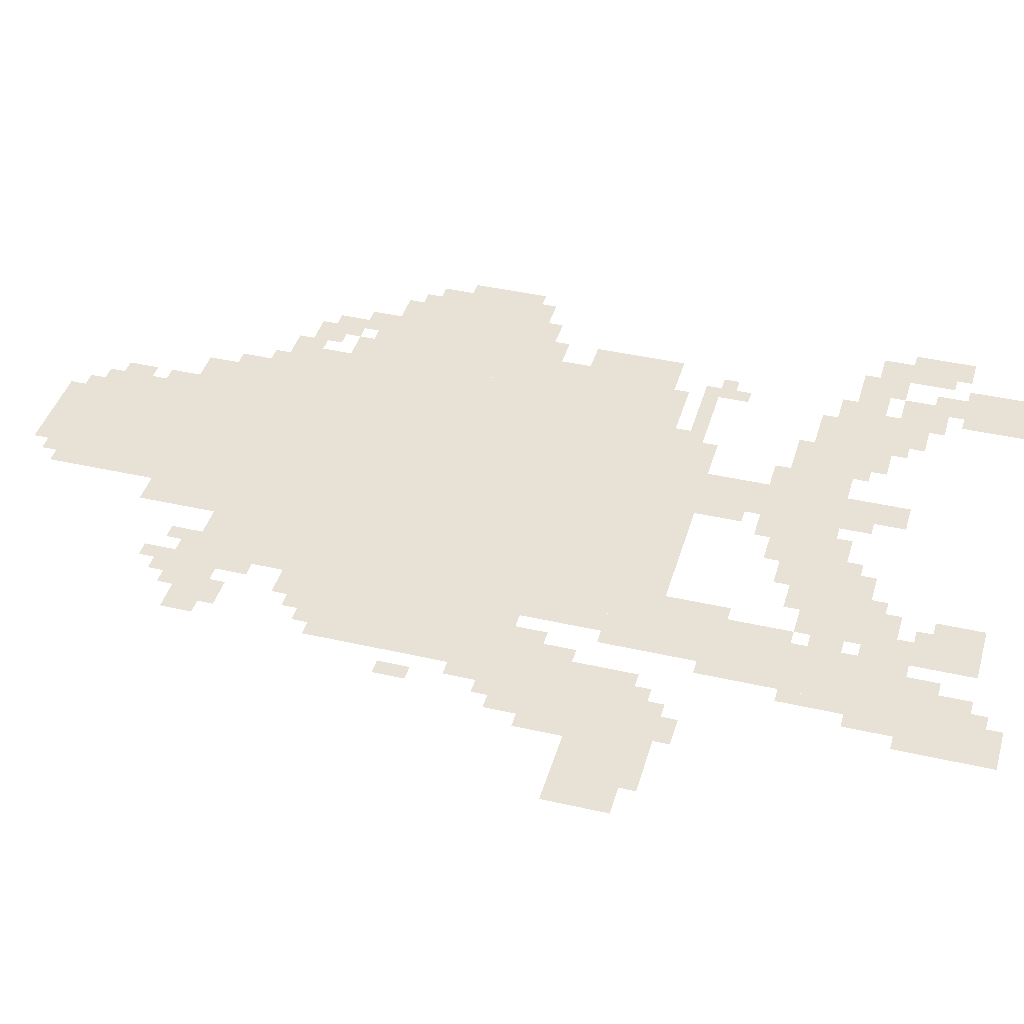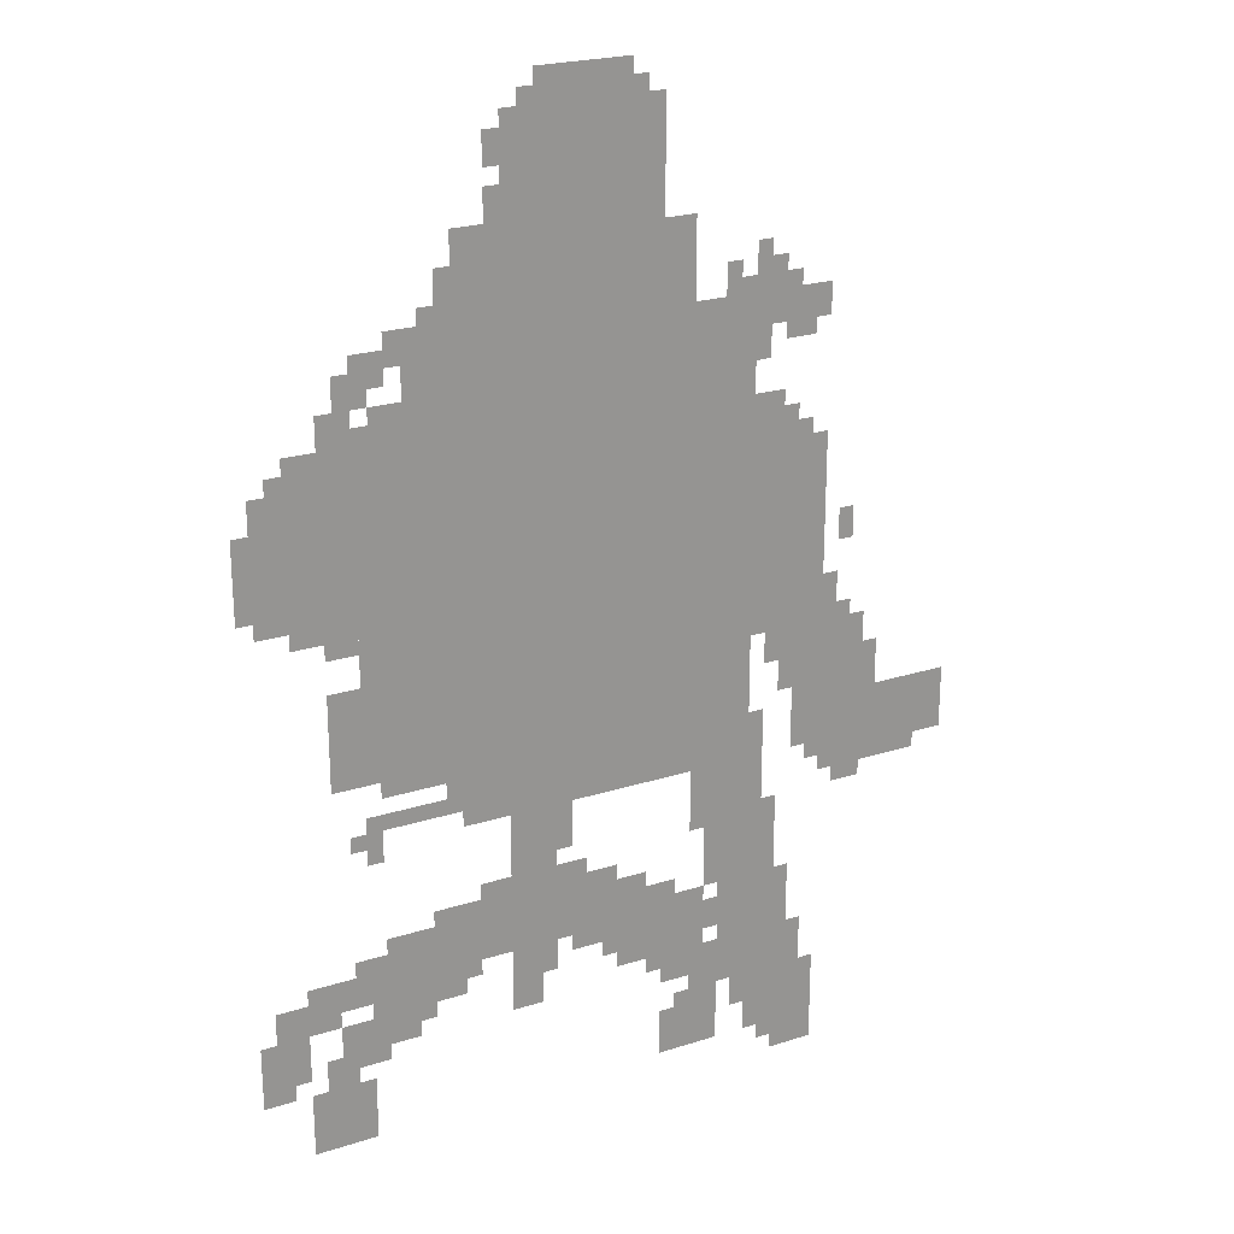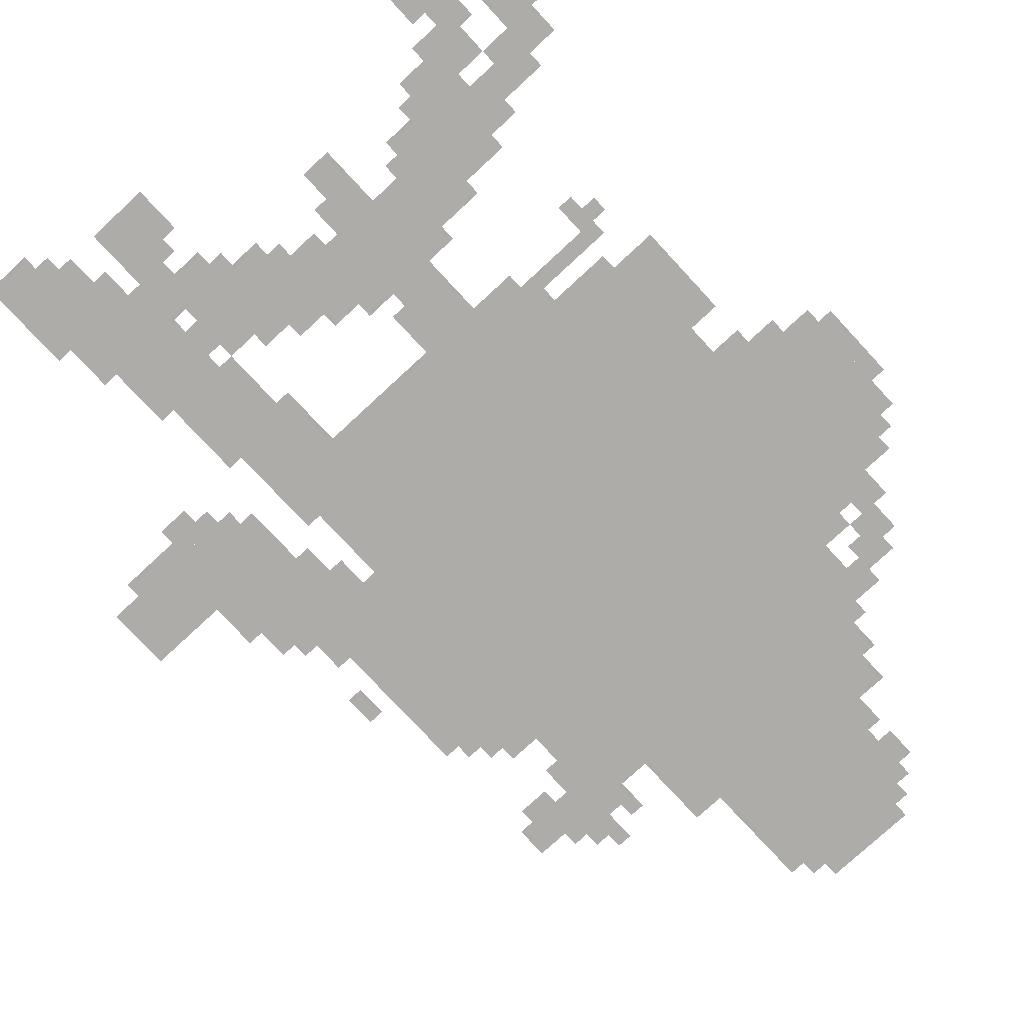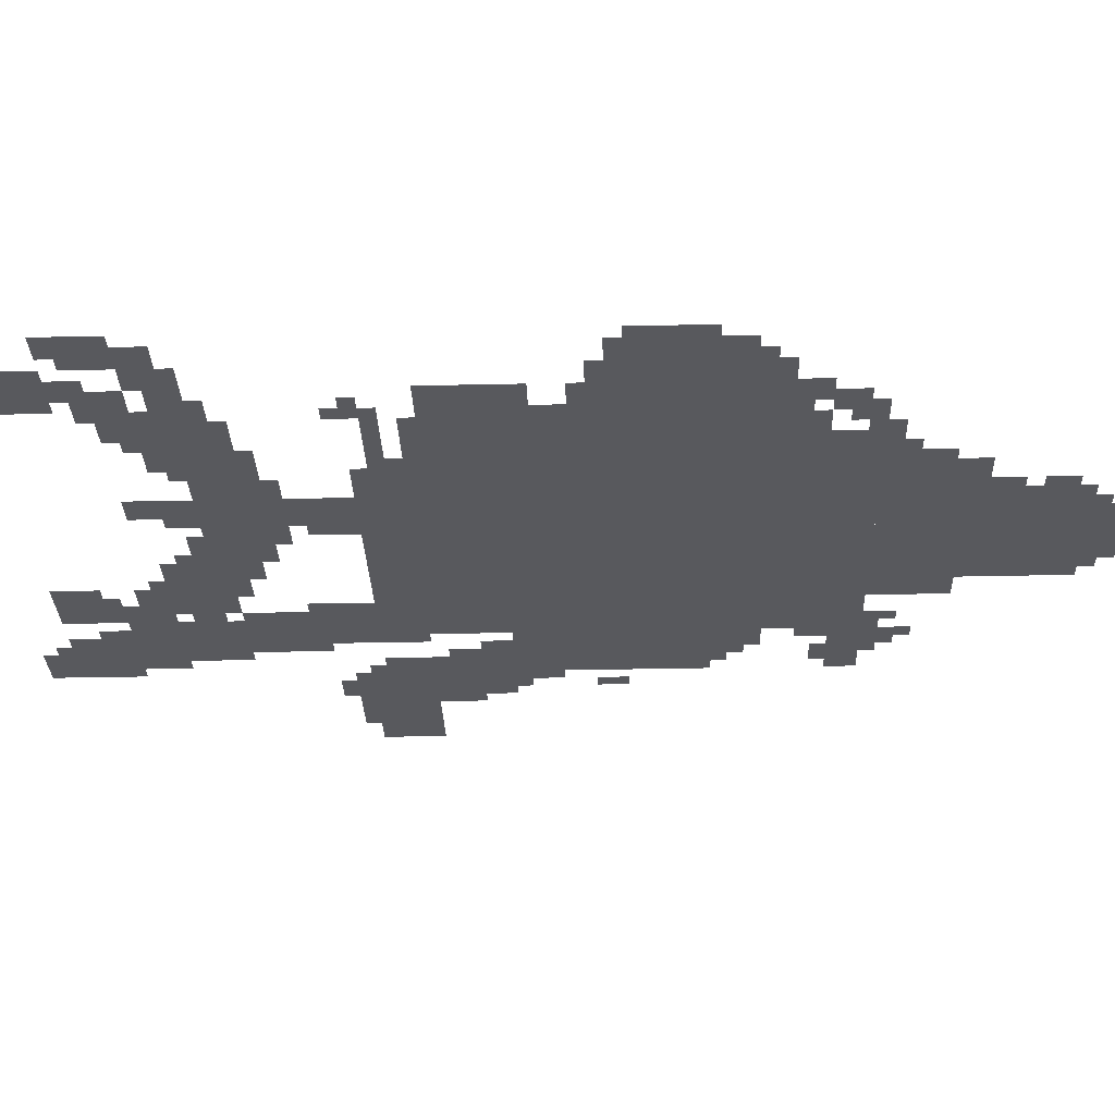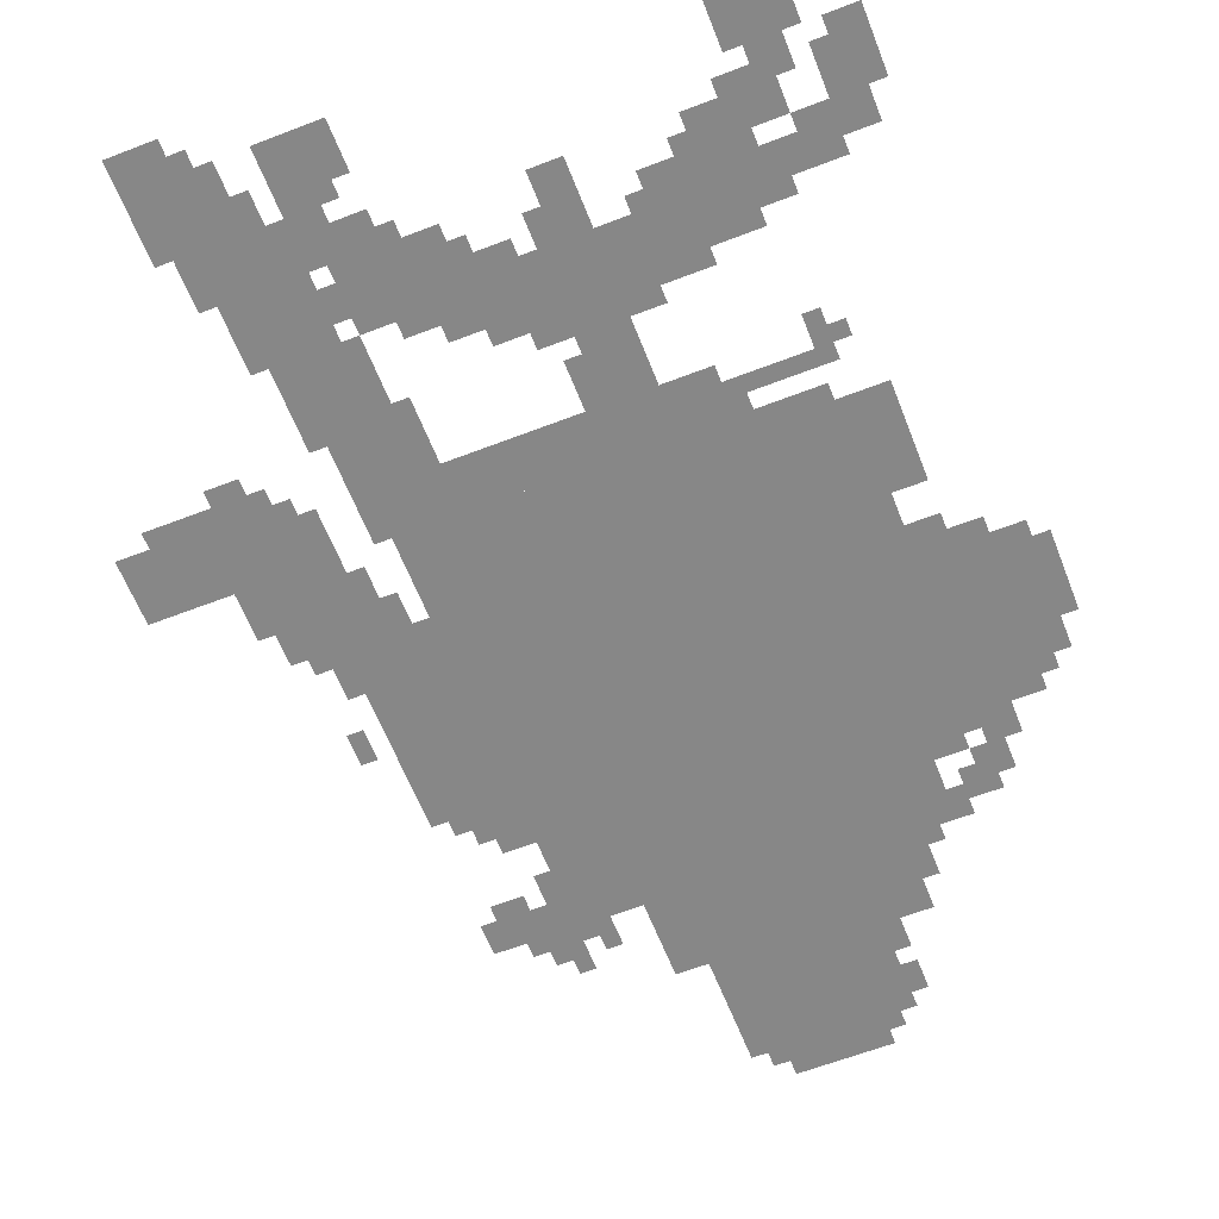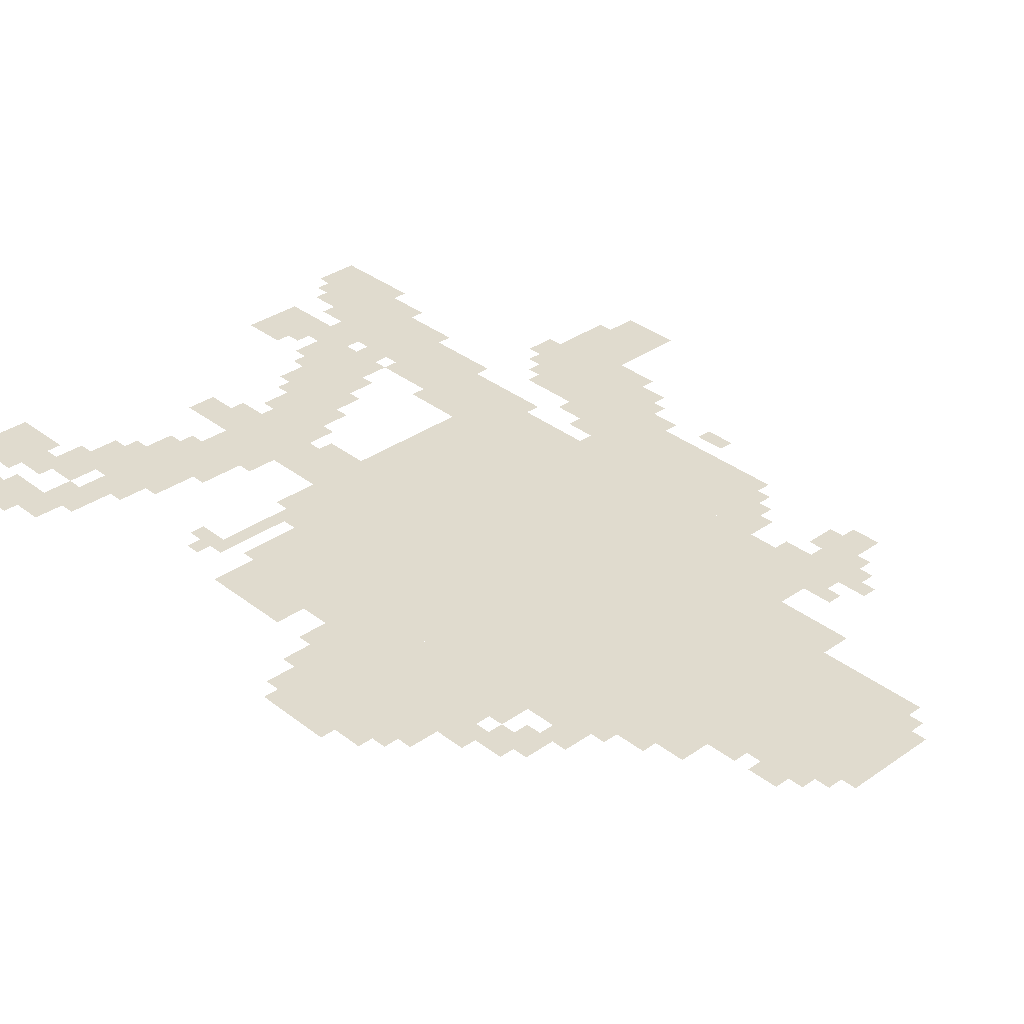
<metadata>
{"format":"obj","ext":"obj","renderer":"f3d","projection":"perspective","resolution":1024,"background":"white","views":[{"elev":40.5,"azim":-74.3,"up":"+Z"},{"elev":22.9,"azim":151.4,"up":"+Y"},{"elev":-76.8,"azim":42.8,"up":"+Z"},{"elev":-30.0,"azim":91.9,"up":"+Z"},{"elev":-62.3,"azim":21.4,"up":"+Z"},{"elev":33.7,"azim":136.5,"up":"+Z"}]}
</metadata>
<code>
g yuekegongjue_4_rw-mesh
v -320 767 0
v -320 1183 0
v -1024 1183 0
v -1024 767 0
v -320 1183 0
v -320 1599 0
v -1024 1599 0
v -1024 1183 0
v -512 1599 0
v -512 1983 0
v -832 1983 0
v -832 1599 0
v -96 1087 0
v -96 1439 0
v -320 1439 0
v -320 1087 0
v -1024 927 0
v -1024 1311 0
v -1184 1311 0
v -1184 927 0
v -1120 671 0
v -1120 927 0
v -1280 927 0
v -1280 671 0
v -416 671 0
v -416 767 0
v -736 767 0
v -736 671 0
v -160 799 0
v -160 991 0
v -320 991 0
v -320 799 0
v -736 671 0
v -736 767 0
v -1056 767 0
v -1056 671 0
v -256 383 0
v -256 479 0
v -544 479 0
v -544 383 0
v -1280 639 0
v -1280 767 0
v -1472 767 0
v -1472 639 0
v -544 383 0
v -544 479 0
v -800 479 0
v -800 383 0
v -960 383 0
v -960 575 0
v -1088 575 0
v -1088 383 0
v -960 191 0
v -960 383 0
v -1088 383 0
v -1088 191 0
v -1024 63 0
v -1024 191 0
v -1184 191 0
v -1184 63 0
v -800 255 0
v -800 415 0
v -928 415 0
v -928 255 0
v -512 479 0
v -512 671 0
v -608 671 0
v -608 479 0
v -416 1599 0
v -416 1791 0
v -512 1791 0
v -512 1599 0
v -96 63 0
v -96 191 0
v -224 191 0
v -224 63 0
v -896 575 0
v -896 671 0
v -1056 671 0
v -1056 575 0
v 0 223 0
v 0 319 0
v -96 319 0
v -96 223 0
v -224 991 0
v -224 1087 0
v -320 1087 0
v -320 991 0
v -512 255 0
v -512 383 0
v -576 383 0
v -576 255 0
v -32 1247 0
v -32 1375 0
v -96 1375 0
v -96 1247 0
v -32 1119 0
v -32 1247 0
v -96 1247 0
v -96 1119 0
v -32 351 0
v -32 383 0
v -256 383 0
v -256 351 0
v -1088 0 0
v -1088 63 0
v -1184 63 0
v -1184 0 0
v -704 319 0
v -704 383 0
v -800 383 0
v -800 319 0
v -1024 1311 0
v -1024 1407 0
v -1088 1407 0
v -1088 1311 0
v -832 63 0
v -832 159 0
v -896 159 0
v -896 63 0
v -1024 1535 0
v -1024 1599 0
v -1120 1599 0
v -1120 1535 0
v -896 63 0
v -896 159 0
v -960 159 0
v -960 63 0
v -672 1983 0
v -672 2047 0
v -768 2047 0
v -768 1983 0
v -896 159 0
v -896 255 0
v -960 255 0
v -960 159 0
v -256 351 0
v -256 383 0
v -448 383 0
v -448 351 0
v -576 1983 0
v -576 2047 0
v -672 2047 0
v -672 1983 0
v -832 1663 0
v -832 1759 0
v -896 1759 0
v -896 1663 0
v -1056 863 0
v -1056 927 0
v -1120 927 0
v -1120 863 0
v -608 479 0
v -608 543 0
v -672 543 0
v -672 479 0
v -1184 607 0
v -1184 639 0
v -1312 639 0
v -1312 607 0
v -1120 1535 0
v -1120 1599 0
v -1184 1599 0
v -1184 1535 0
v -832 1599 0
v -832 1663 0
v -896 1663 0
v -896 1599 0
v -1088 287 0
v -1088 415 0
v -1120 415 0
v -1120 287 0
v -128 191 0
v -128 255 0
v -192 255 0
v -192 191 0
v 0 1215 0
v 0 1311 0
v -32 1311 0
v -32 1215 0
v -160 1439 0
v -160 1471 0
v -256 1471 0
v -256 1439 0
v -96 383 0
v -96 415 0
v -192 415 0
v -192 383 0
v -160 255 0
v -160 287 0
v -256 287 0
v -256 255 0
v -928 479 0
v -928 575 0
v -960 575 0
v -960 479 0
v -352 479 0
v -352 511 0
v -448 511 0
v -448 479 0
v -320 319 0
v -320 351 0
v -416 351 0
v -416 319 0
v -224 703 0
v -224 735 0
v -320 735 0
v -320 703 0
v -1088 191 0
v -1088 287 0
v -1120 287 0
v -1120 191 0
v -320 703 0
v -320 735 0
v -416 735 0
v -416 703 0
v -224 319 0
v -224 351 0
v -320 351 0
v -320 319 0
v -160 287 0
v -160 319 0
v -256 319 0
v -256 287 0
v -1312 607 0
v -1312 639 0
v -1408 639 0
v -1408 607 0
v -256 287 0
v -256 319 0
v -352 319 0
v -352 287 0
v -960 1599 0
v -960 1631 0
v -1056 1631 0
v -1056 1599 0
v -256 767 0
v -256 799 0
v -320 799 0
v -320 767 0
v -160 1055 0
v -160 1087 0
v -224 1087 0
v -224 1055 0
v -480 1887 0
v -480 1951 0
v -512 1951 0
v -512 1887 0
v -192 671 0
v -192 703 0
v -256 703 0
v -256 671 0
v -1088 799 0
v -1088 863 0
v -1120 863 0
v -1120 799 0
v -1216 1087 0
v -1216 1151 0
v -1248 1151 0
v -1248 1087 0
v -256 1535 0
v -256 1599 0
v -288 1599 0
v -288 1535 0
v -1024 1631 0
v -1024 1695 0
v -1056 1695 0
v -1056 1631 0
v -480 1791 0
v -480 1855 0
v -512 1855 0
v -512 1791 0
v -1024 1471 0
v -1024 1535 0
v -1056 1535 0
v -1056 1471 0
v -1088 1311 0
v -1088 1375 0
v -1120 1375 0
v -1120 1311 0
v -256 1471 0
v -256 1503 0
v -320 1503 0
v -320 1471 0
v -1088 1503 0
v -1088 1535 0
v -1152 1535 0
v -1152 1503 0
v -192 223 0
v -192 255 0
v -256 255 0
v -256 223 0
v -736 287 0
v -736 319 0
v -800 319 0
v -800 287 0
v -928 319 0
v -928 383 0
v -960 383 0
v -960 319 0
v -992 127 0
v -992 191 0
v -1024 191 0
v -1024 127 0
v 0 191 0
v 0 223 0
v -64 223 0
v -64 191 0
v -832 223 0
v -832 255 0
v -896 255 0
v -896 223 0
v -640 351 0
v -640 383 0
v -704 383 0
v -704 351 0
v -672 479 0
v -672 511 0
v -736 511 0
v -736 479 0
v -448 511 0
v -448 543 0
v -512 543 0
v -512 511 0
v -1216 575 0
v -1216 607 0
v -1280 607 0
v -1280 575 0
v -576 319 0
v -576 383 0
v -608 383 0
v -608 319 0
v -800 415 0
v -800 447 0
v -864 447 0
v -864 415 0
v -192 415 0
v -192 447 0
v -256 447 0
v -256 415 0
v -1216 639 0
v -1216 671 0
v -1280 671 0
v -1280 639 0
v -1152 639 0
v -1152 671 0
v -1216 671 0
v -1216 639 0
v -384 1599 0
v -384 1663 0
v -416 1663 0
v -416 1599 0
v -288 1599 0
v -288 1631 0
v -352 1631 0
v -352 1599 0
v -96 319 0
v -96 351 0
v -160 351 0
v -160 319 0
v -32 319 0
v -32 351 0
v -96 351 0
v -96 319 0
v -384 1663 0
v -384 1727 0
v -416 1727 0
v -416 1663 0
v 0 1151 0
v 0 1215 0
v -32 1215 0
v -32 1151 0
v -256 1439 0
v -256 1471 0
v -320 1471 0
v -320 1439 0
v -1056 1599 0
v -1056 1631 0
v -1120 1631 0
v -1120 1599 0
v -256 255 0
v -256 287 0
v -320 287 0
v -320 255 0
v -448 479 0
v -448 511 0
v -512 511 0
v -512 479 0
v -928 415 0
v -928 479 0
v -960 479 0
v -960 415 0
v -1280 799 0
v -1280 863 0
v -1312 863 0
v -1312 799 0
v -608 607 0
v -608 671 0
v -640 671 0
v -640 607 0
v -1120 223 0
v -1120 287 0
v -1152 287 0
v -1152 223 0
v -192 383 0
v -192 415 0
v -256 415 0
v -256 383 0
v -1184 959 0
v -1184 1023 0
v -1216 1023 0
v -1216 959 0
v -224 1535 0
v -224 1599 0
v -256 1599 0
v -256 1535 0
v -192 1503 0
v -192 1567 0
v -224 1567 0
v -224 1503 0
v -288 1567 0
v -288 1599 0
v -320 1599 0
v -320 1567 0
v -64 1375 0
v -64 1407 0
v -96 1407 0
v -96 1375 0
v -1120 1311 0
v -1120 1343 0
v -1152 1343 0
v -1152 1311 0
v -160 1471 0
v -160 1503 0
v -192 1503 0
v -192 1471 0
v -1056 31 0
v -1056 63 0
v -1088 63 0
v -1088 31 0
v -896 543 0
v -896 575 0
v -928 575 0
v -928 543 0
v -224 639 0
v -224 671 0
v -256 671 0
v -256 639 0
v -384 735 0
v -384 767 0
v -416 767 0
v -416 735 0
v -864 159 0
v -864 191 0
v -896 191 0
v -896 159 0
v -1216 927 0
v -1216 959 0
v -1248 959 0
v -1248 927 0
v -928 255 0
v -928 287 0
v -960 287 0
v -960 255 0
v -1056 1631 0
v -1056 1663 0
v -1088 1663 0
v -1088 1631 0
v -192 1471 0
v -192 1503 0
v -224 1503 0
v -224 1471 0
v -224 1503 0
v -224 1535 0
v -256 1535 0
v -256 1503 0
v -1184 927 0
v -1184 959 0
v -1216 959 0
v -1216 927 0
v -608 575 0
v -608 607 0
v -640 607 0
v -640 575 0
v -1280 767 0
v -1280 799 0
v -1312 799 0
v -1312 767 0
v -352 1599 0
v -352 1631 0
v -384 1631 0
v -384 1599 0
v -352 1631 0
v -352 1663 0
v -384 1663 0
v -384 1631 0
v -960 1631 0
v -960 1663 0
v -992 1663 0
v -992 1631 0
v -768 1983 0
v -768 2015 0
v -800 2015 0
v -800 1983 0
v -1120 191 0
v -1120 223 0
v -1152 223 0
v -1152 191 0
v -544 1983 0
v -544 2015 0
v -576 2015 0
v -576 1983 0
g yuekegongjue_4_rw-mesh_0
f 3 2 1
f 1 4 3
f 7 6 5
f 5 8 7
f 11 10 9
f 9 12 11
f 15 14 13
f 13 16 15
f 19 18 17
f 17 20 19
f 23 22 21
f 21 24 23
f 27 26 25
f 25 28 27
f 31 30 29
f 29 32 31
f 35 34 33
f 33 36 35
f 39 38 37
f 37 40 39
f 43 42 41
f 41 44 43
f 47 46 45
f 45 48 47
f 51 50 49
f 49 52 51
f 55 54 53
f 53 56 55
f 59 58 57
f 57 60 59
f 63 62 61
f 61 64 63
f 67 66 65
f 65 68 67
f 71 70 69
f 69 72 71
f 75 74 73
f 73 76 75
f 79 78 77
f 77 80 79
f 83 82 81
f 81 84 83
f 87 86 85
f 85 88 87
f 91 90 89
f 89 92 91
f 95 94 93
f 93 96 95
f 99 98 97
f 97 100 99
f 103 102 101
f 101 104 103
f 107 106 105
f 105 108 107
f 111 110 109
f 109 112 111
f 115 114 113
f 113 116 115
f 119 118 117
f 117 120 119
f 123 122 121
f 121 124 123
f 127 126 125
f 125 128 127
f 131 130 129
f 129 132 131
f 135 134 133
f 133 136 135
f 139 138 137
f 137 140 139
f 143 142 141
f 141 144 143
f 147 146 145
f 145 148 147
f 151 150 149
f 149 152 151
f 155 154 153
f 153 156 155
f 159 158 157
f 157 160 159
f 163 162 161
f 161 164 163
f 167 166 165
f 165 168 167
f 171 170 169
f 169 172 171
f 175 174 173
f 173 176 175
f 179 178 177
f 177 180 179
f 183 182 181
f 181 184 183
f 187 186 185
f 185 188 187
f 191 190 189
f 189 192 191
f 195 194 193
f 193 196 195
f 199 198 197
f 197 200 199
f 203 202 201
f 201 204 203
f 207 206 205
f 205 208 207
f 211 210 209
f 209 212 211
f 215 214 213
f 213 216 215
f 219 218 217
f 217 220 219
f 223 222 221
f 221 224 223
f 227 226 225
f 225 228 227
f 231 230 229
f 229 232 231
f 235 234 233
f 233 236 235
f 239 238 237
f 237 240 239
f 243 242 241
f 241 244 243
f 247 246 245
f 245 248 247
f 251 250 249
f 249 252 251
f 255 254 253
f 253 256 255
f 259 258 257
f 257 260 259
f 263 262 261
f 261 264 263
f 267 266 265
f 265 268 267
f 271 270 269
f 269 272 271
f 275 274 273
f 273 276 275
f 279 278 277
f 277 280 279
f 283 282 281
f 281 284 283
f 287 286 285
f 285 288 287
f 291 290 289
f 289 292 291
f 295 294 293
f 293 296 295
f 299 298 297
f 297 300 299
f 303 302 301
f 301 304 303
f 307 306 305
f 305 308 307
f 311 310 309
f 309 312 311
f 315 314 313
f 313 316 315
f 319 318 317
f 317 320 319
f 323 322 321
f 321 324 323
f 327 326 325
f 325 328 327
f 331 330 329
f 329 332 331
f 335 334 333
f 333 336 335
f 339 338 337
f 337 340 339
f 343 342 341
f 341 344 343
f 347 346 345
f 345 348 347
f 351 350 349
f 349 352 351
f 355 354 353
f 353 356 355
f 359 358 357
f 357 360 359
f 363 362 361
f 361 364 363
f 367 366 365
f 365 368 367
f 371 370 369
f 369 372 371
f 375 374 373
f 373 376 375
f 379 378 377
f 377 380 379
f 383 382 381
f 381 384 383
f 387 386 385
f 385 388 387
f 391 390 389
f 389 392 391
f 395 394 393
f 393 396 395
f 399 398 397
f 397 400 399
f 403 402 401
f 401 404 403
f 407 406 405
f 405 408 407
f 411 410 409
f 409 412 411
f 415 414 413
f 413 416 415
f 419 418 417
f 417 420 419
f 423 422 421
f 421 424 423
f 427 426 425
f 425 428 427
f 431 430 429
f 429 432 431
f 435 434 433
f 433 436 435
f 439 438 437
f 437 440 439
f 443 442 441
f 441 444 443
f 447 446 445
f 445 448 447
f 451 450 449
f 449 452 451
f 455 454 453
f 453 456 455
f 459 458 457
f 457 460 459
f 463 462 461
f 461 464 463
f 467 466 465
f 465 468 467
f 471 470 469
f 469 472 471
f 475 474 473
f 473 476 475
f 479 478 477
f 477 480 479
f 483 482 481
f 481 484 483
f 487 486 485
f 485 488 487
f 491 490 489
f 489 492 491
f 495 494 493
f 493 496 495
f 499 498 497
f 497 500 499
f 503 502 501
f 501 504 503
f 507 506 505
f 505 508 507
f 511 510 509
f 509 512 511

</code>
